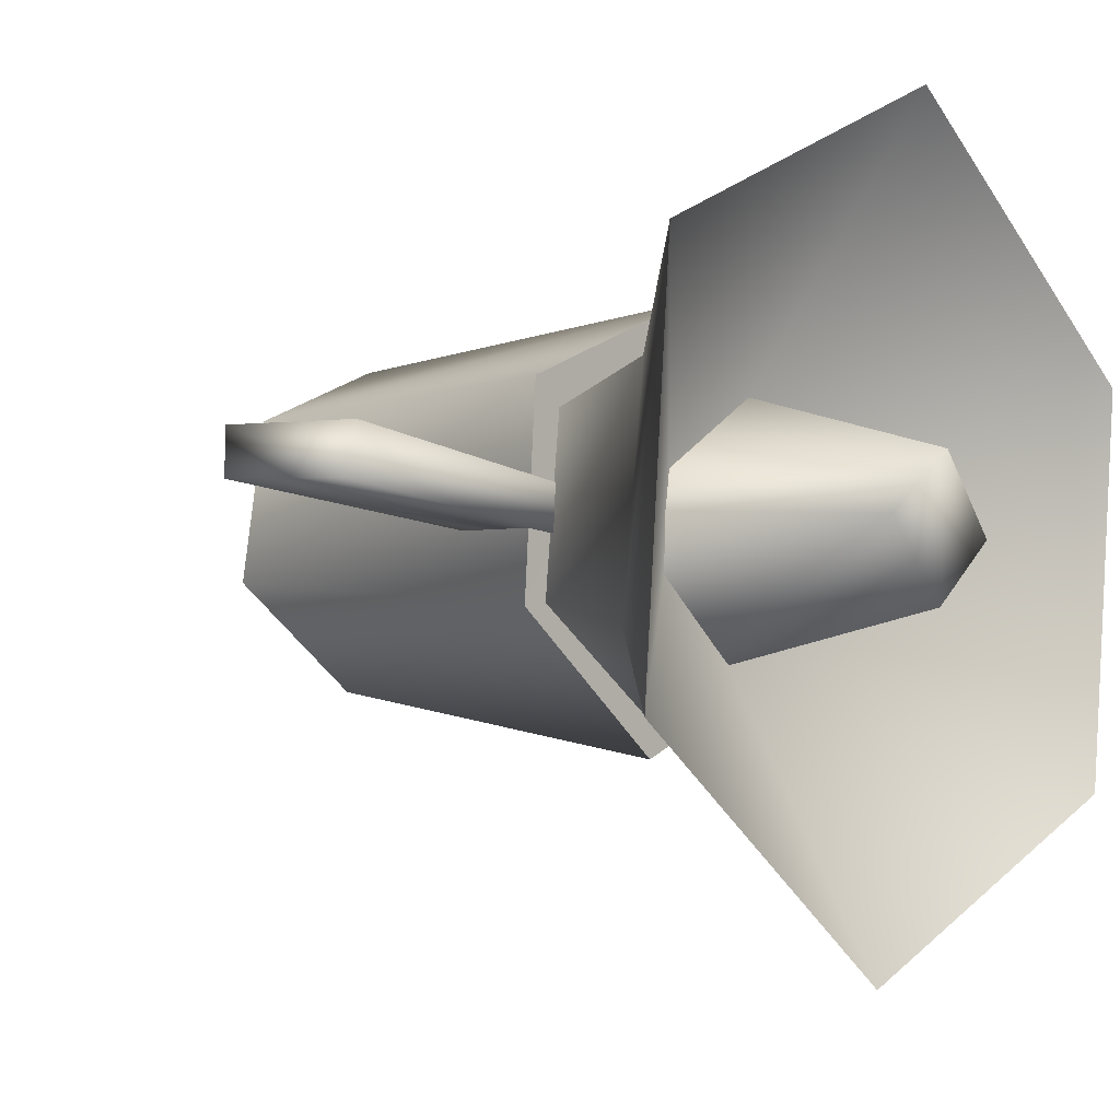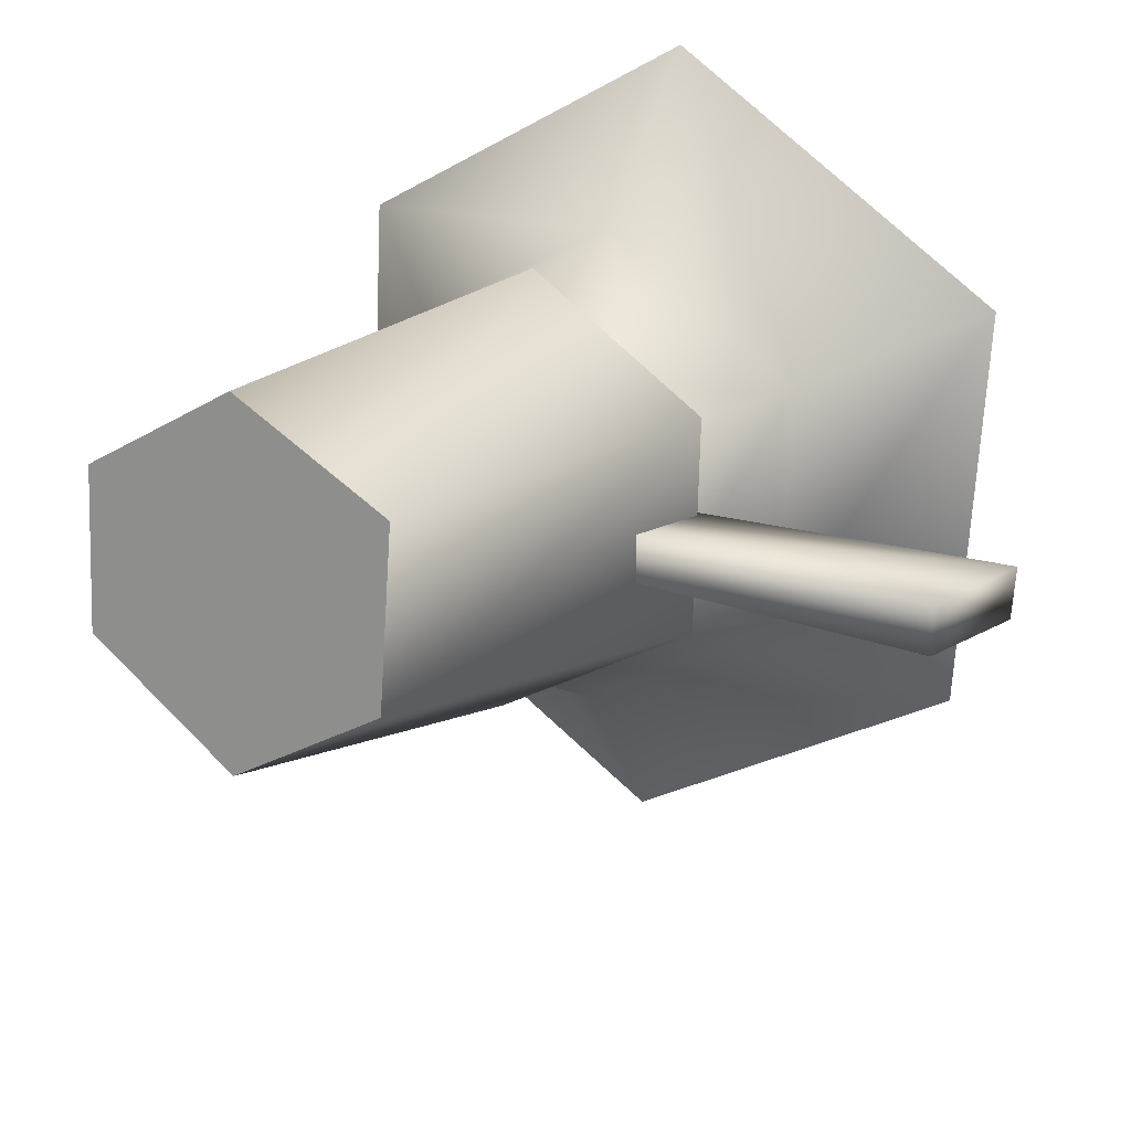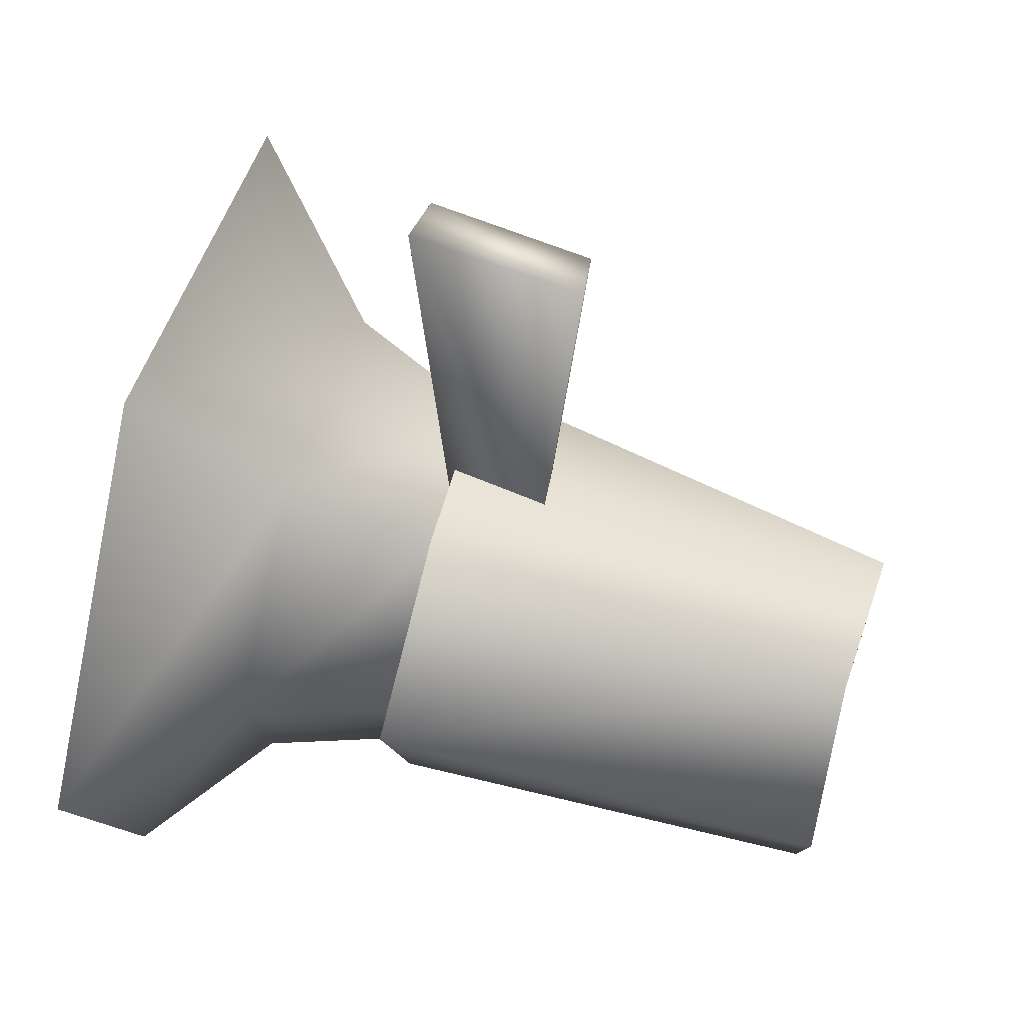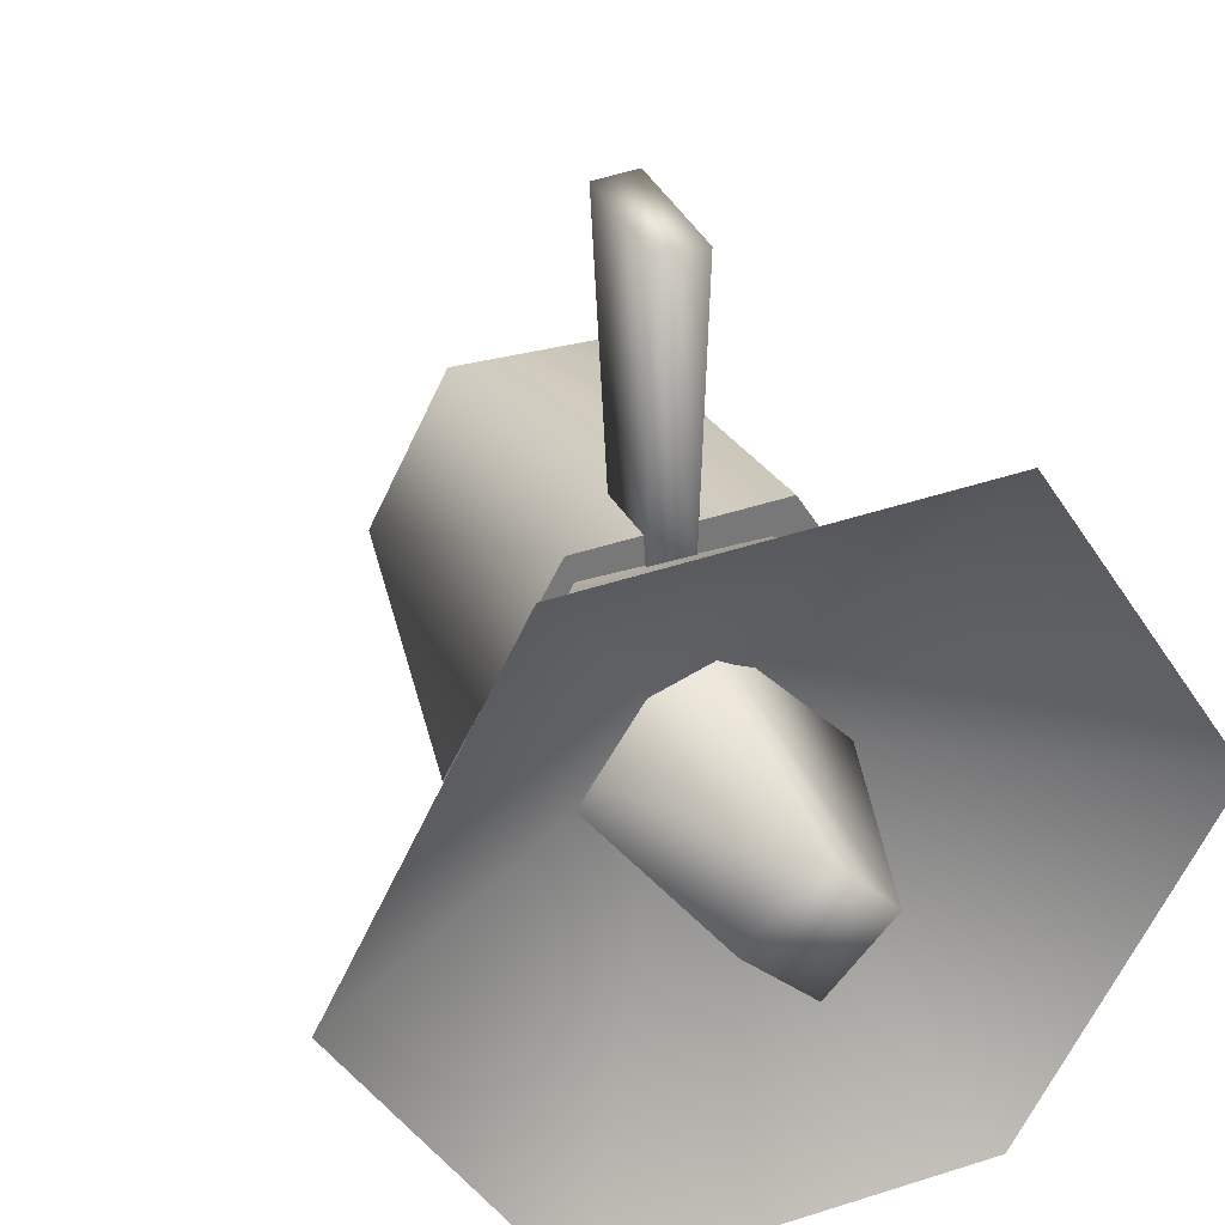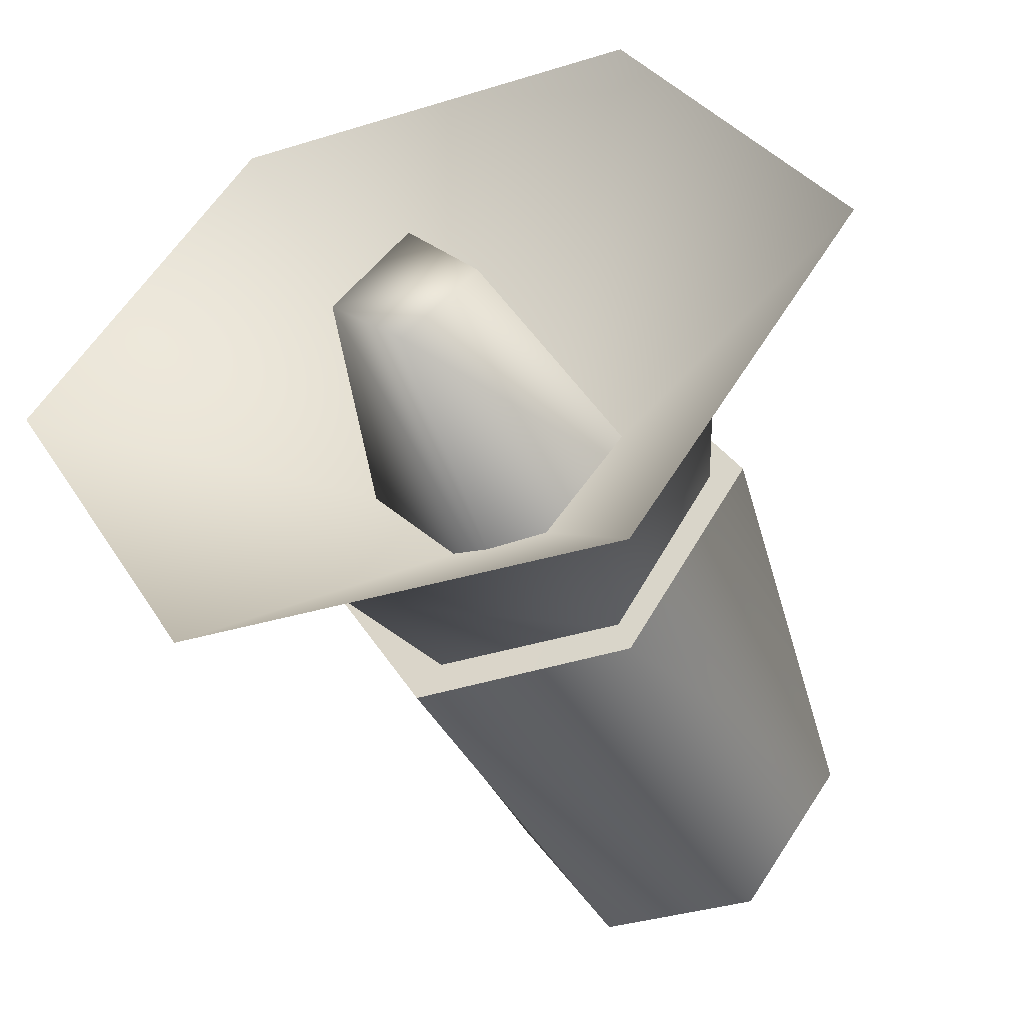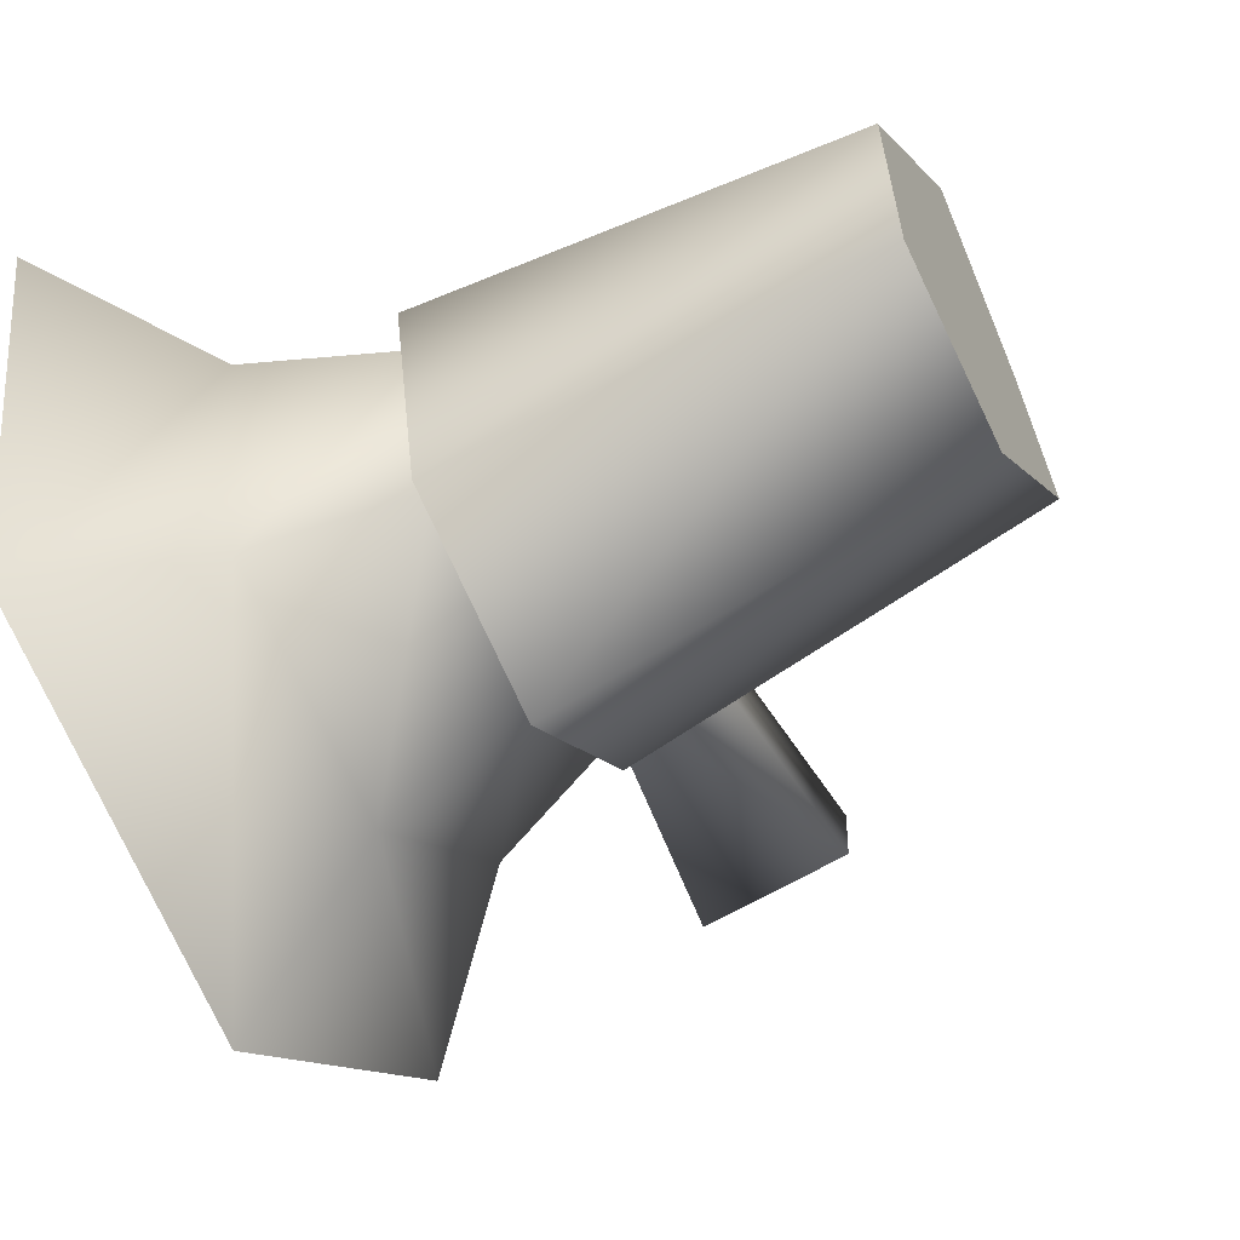
<metadata>
{"format":"obj","ext":"obj","renderer":"f3d","projection":"perspective","resolution":1024,"background":"white","views":[{"elev":-11.2,"azim":35.6,"up":"+Y"},{"elev":23.5,"azim":-64.2,"up":"+Y"},{"elev":48.4,"azim":-169.9,"up":"+Z"},{"elev":38.6,"azim":63.3,"up":"+Z"},{"elev":-42.0,"azim":104.2,"up":"+Z"},{"elev":-44.5,"azim":-158.4,"up":"+Y"}]}
</metadata>
<code>
v 19 4 13
v 19 0 13
v 32 -2 15
v 32 -2 15
v 33 2 15
v 19 4 13
v 30 3 -13
v 33 2 15
v 32 -2 15
v 32 -2 15
v 30 -1 -13
v 30 3 -13
v 22 4 -14
v 19 4 13
v 33 2 15
v 33 2 15
v 30 3 -13
v 22 4 -14
v 22 0 -14
v 19 0 13
v 19 4 13
v 19 4 13
v 22 4 -14
v 22 0 -14
v 30 -1 -13
v 32 -2 15
v 19 0 13
v 19 0 13
v 22 0 -14
v 30 -1 -13
v 45 20 -25
v 46 10 -43
v 32 17 -26
v 46 10 -43
v 32 9 -40
v 32 17 -26
v 46 10 -43
v 44 -10 -43
v 32 9 -40
v 44 -10 -43
v 31 -6 -40
v 32 9 -40
v 44 -10 -43
v 41 -21 -25
v 31 -6 -40
v 41 -21 -25
v 29 -14 -27
v 31 -6 -40
v 41 -21 -25
v 40 -10 -7
v 29 -14 -27
v 40 -10 -7
v 28 -6 -13
v 29 -14 -27
v 40 -10 -7
v 42 10 -7
v 28 -6 -13
v 42 10 -7
v 30 9 -13
v 28 -6 -13
v 42 10 -7
v 45 20 -25
v 30 9 -13
v 45 20 -25
v 32 17 -26
v 30 9 -13
v 57 33 -24
v 58 15 -54
v 45 20 -25
v 58 15 -54
v 46 10 -43
v 45 20 -25
v 58 15 -54
v 55 -19 -54
v 46 10 -43
v 55 -19 -54
v 44 -10 -43
v 46 10 -43
v 55 -19 -54
v 51 -36 -24
v 44 -10 -43
v 51 -36 -24
v 41 -21 -25
v 44 -10 -43
v 51 -36 -24
v 50 -19 5
v 41 -21 -25
v 50 -19 5
v 40 -10 -7
v 41 -21 -25
v 50 -19 5
v 53 15 6
v 40 -10 -7
v 53 15 6
v 42 10 -7
v 40 -10 -7
v 53 15 6
v 57 33 -24
v 42 10 -7
v 57 33 -24
v 45 20 -25
v 42 10 -7
v 58 15 -54
v 57 33 -24
v 31 1 -27
v 55 -19 -54
v 58 15 -54
v 31 1 -27
v 51 -36 -24
v 55 -19 -54
v 31 1 -27
v 50 -19 5
v 51 -36 -24
v 31 1 -27
v 53 15 6
v 50 -19 5
v 31 1 -27
v 57 33 -24
v 53 15 6
v 31 1 -27
v -4 21 -31
v -3 13 -44
v -5 6 -31
v -3 13 -44
v -4 0 -44
v -5 6 -31
v -4 0 -44
v -6 -8 -31
v -5 6 -31
v -6 -8 -31
v -7 0 -18
v -5 6 -31
v -7 0 -18
v -5 14 -18
v -5 6 -31
v -5 14 -18
v -4 21 -31
v -5 6 -31
v 33 20 -26
v 33 10 -43
v -4 21 -31
v 33 10 -43
v -3 13 -44
v -4 21 -31
v 33 10 -43
v 31 -8 -43
v -3 13 -44
v 31 -8 -43
v -4 0 -44
v -3 13 -44
v 31 -8 -43
v 29 -17 -27
v -4 0 -44
v 29 -17 -27
v -6 -8 -31
v -4 0 -44
v 29 -17 -27
v 29 -7 -10
v -6 -8 -31
v 29 -7 -10
v -7 0 -18
v -6 -8 -31
v 29 -7 -10
v 30 11 -10
v -7 0 -18
v 30 11 -10
v -5 14 -18
v -7 0 -18
v 30 11 -10
v 33 20 -26
v -5 14 -18
v 33 20 -26
v -4 21 -31
v -5 14 -18
v 33 10 -43
v 33 20 -26
v 31 1 -27
v 31 -8 -43
v 33 10 -43
v 31 1 -27
v 29 -17 -27
v 31 -8 -43
v 31 1 -27
v 29 -7 -10
v 29 -17 -27
v 31 1 -27
v 30 11 -10
v 29 -7 -10
v 31 1 -27
v 33 20 -26
v 30 11 -10
v 31 1 -27
v 58 4 -24
v 57 -2 -17
v 57 -8 -24
v 57 -8 -24
v 58 -2 -30
v 58 4 -24
v 57 -2 -17
v 30 1 -14
v 30 -11 -27
v 30 -11 -27
v 57 -8 -24
v 57 -2 -17
v 58 4 -24
v 32 14 -27
v 30 1 -14
v 30 1 -14
v 57 -2 -17
v 58 4 -24
v 58 -2 -30
v 32 1 -39
v 32 14 -27
v 32 14 -27
v 58 4 -24
v 58 -2 -30
v 57 -8 -24
v 30 -11 -27
v 32 1 -39
v 32 1 -39
v 58 -2 -30
v 57 -8 -24
f 1 2 3
f 4 5 6
f 7 8 9
f 10 11 12
f 13 14 15
f 16 17 18
f 19 20 21
f 22 23 24
f 25 26 27
f 28 29 30
f 31 32 33
f 34 35 36
f 37 38 39
f 40 41 42
f 43 44 45
f 46 47 48
f 49 50 51
f 52 53 54
f 55 56 57
f 58 59 60
f 61 62 63
f 64 65 66
f 67 68 69
f 70 71 72
f 73 74 75
f 76 77 78
f 79 80 81
f 82 83 84
f 85 86 87
f 88 89 90
f 91 92 93
f 94 95 96
f 97 98 99
f 100 101 102
f 103 104 105
f 106 107 108
f 109 110 111
f 112 113 114
f 115 116 117
f 118 119 120
f 121 122 123
f 124 125 126
f 127 128 129
f 130 131 132
f 133 134 135
f 136 137 138
f 139 140 141
f 142 143 144
f 145 146 147
f 148 149 150
f 151 152 153
f 154 155 156
f 157 158 159
f 160 161 162
f 163 164 165
f 166 167 168
f 169 170 171
f 172 173 174
f 175 176 177
f 178 179 180
f 181 182 183
f 184 185 186
f 187 188 189
f 190 191 192
f 193 194 195
f 196 197 198
f 199 200 201
f 202 203 204
f 205 206 207
f 208 209 210
f 211 212 213
f 214 215 216
f 217 218 219
f 220 221 222

</code>
